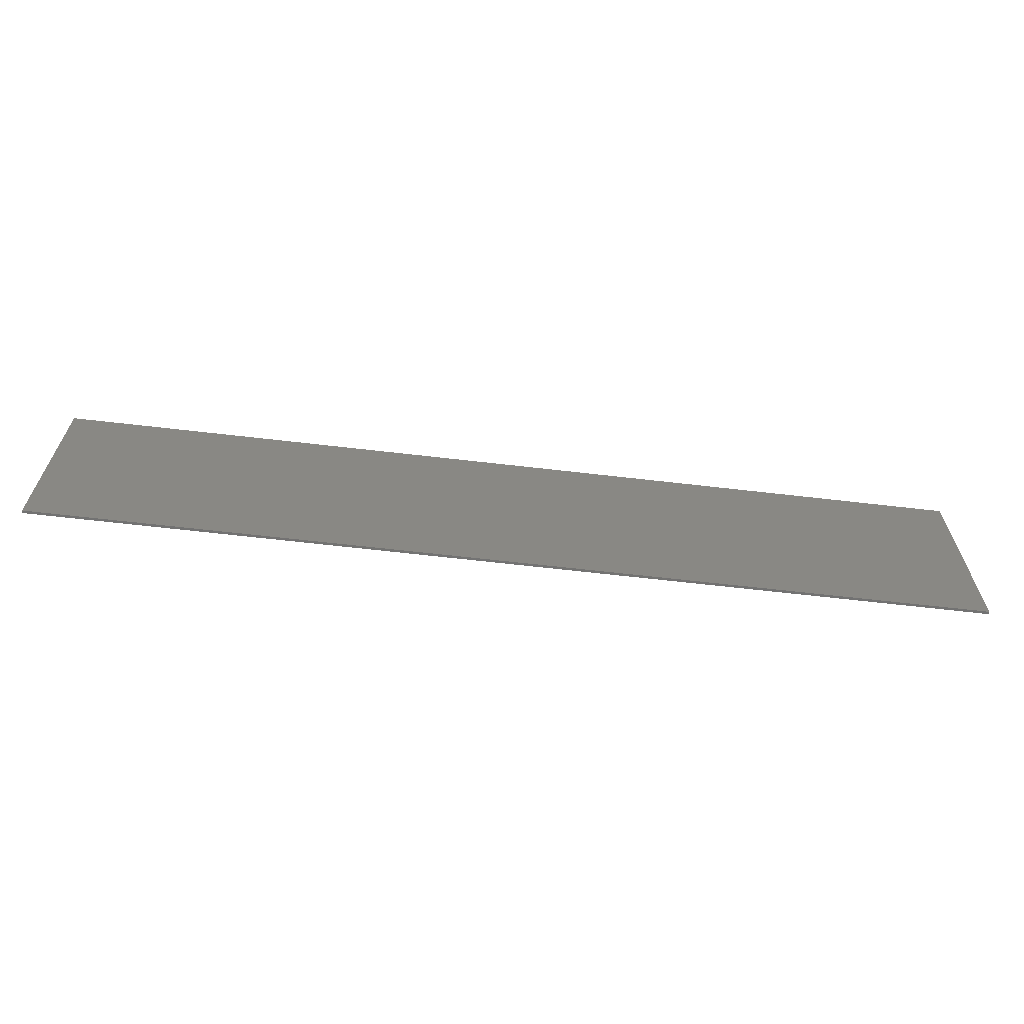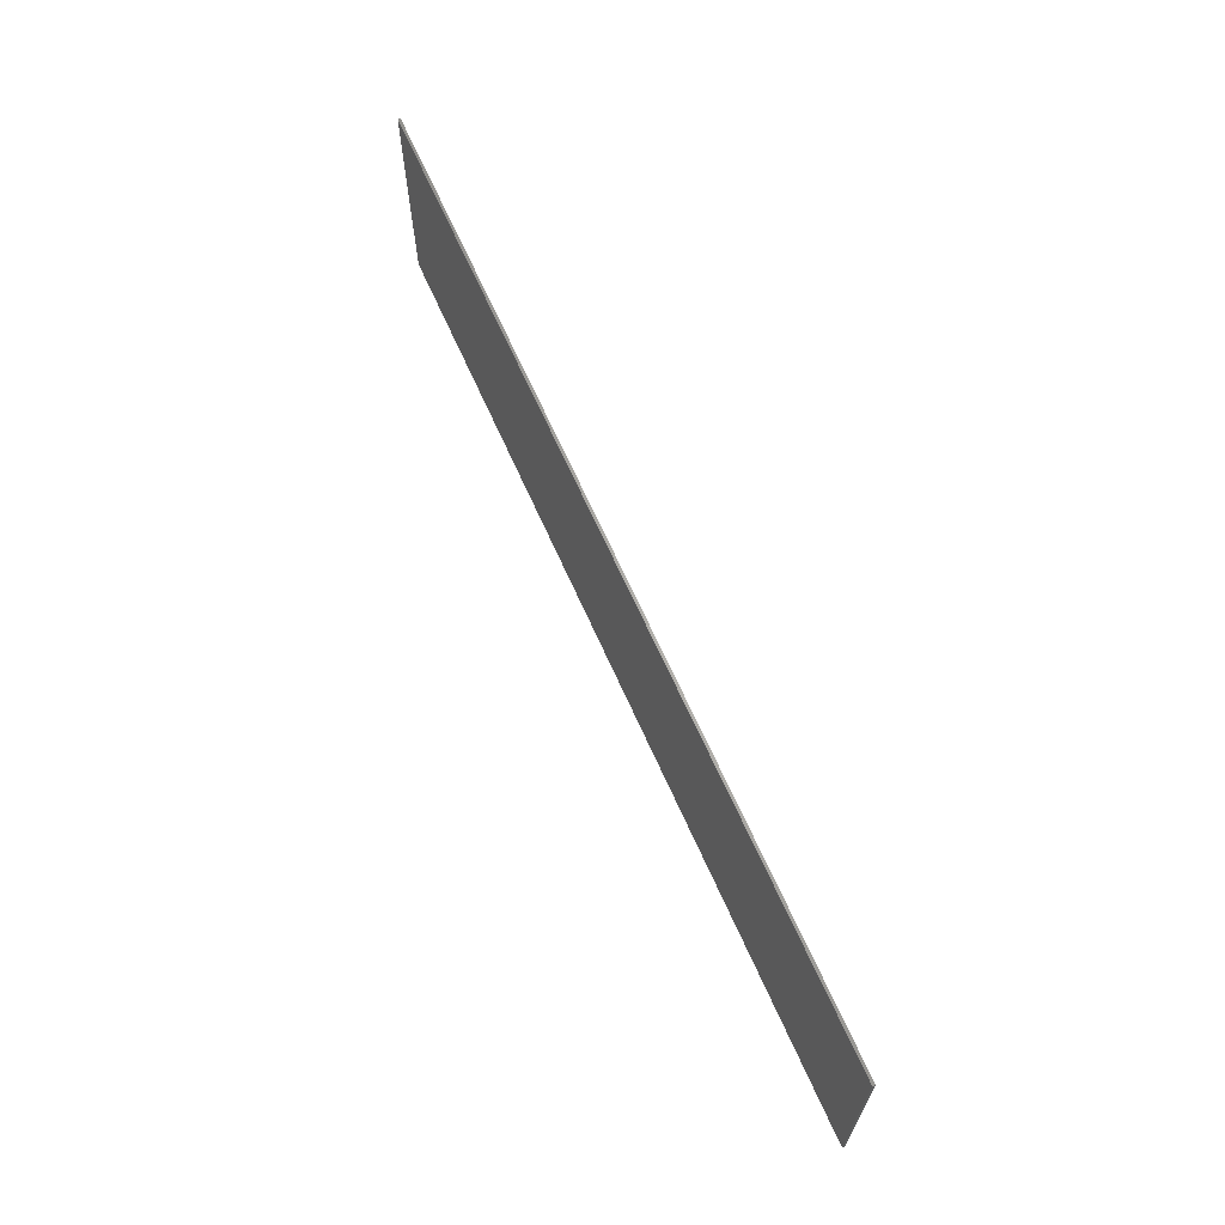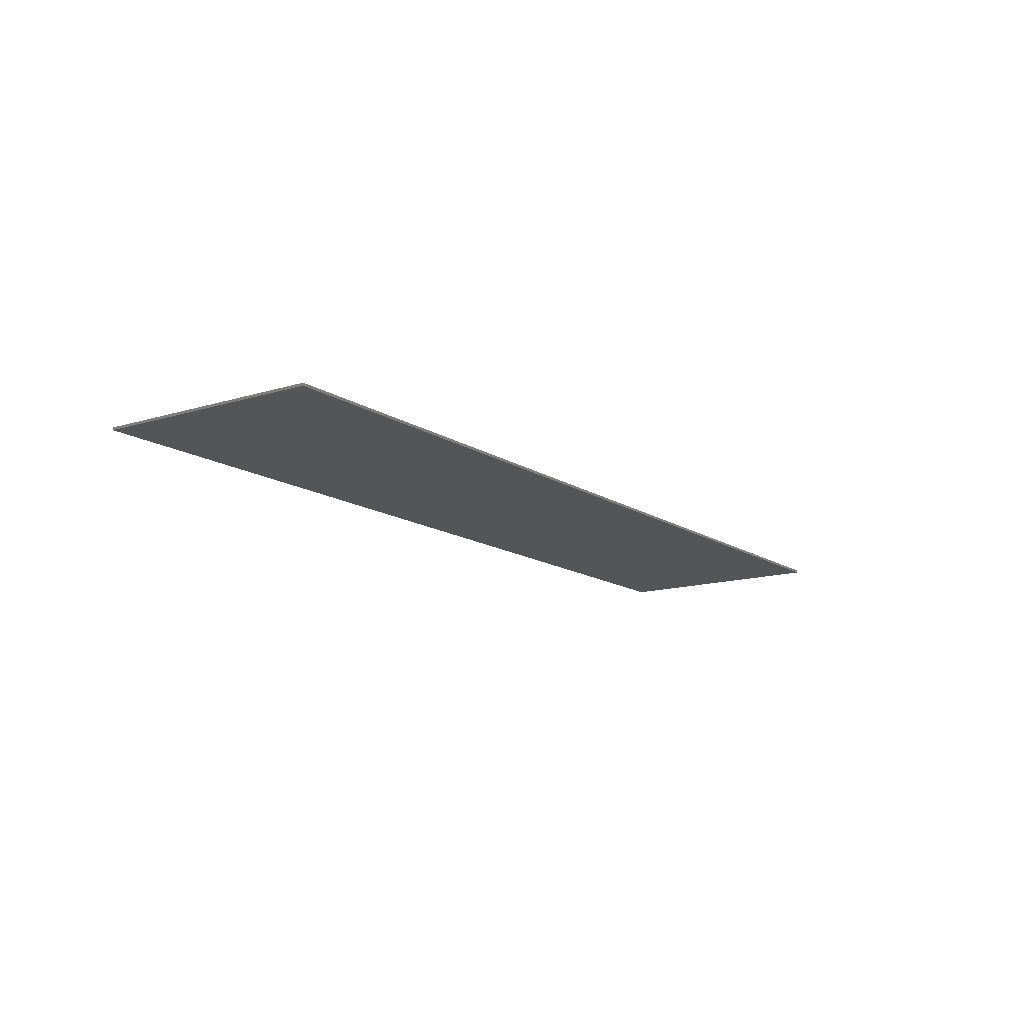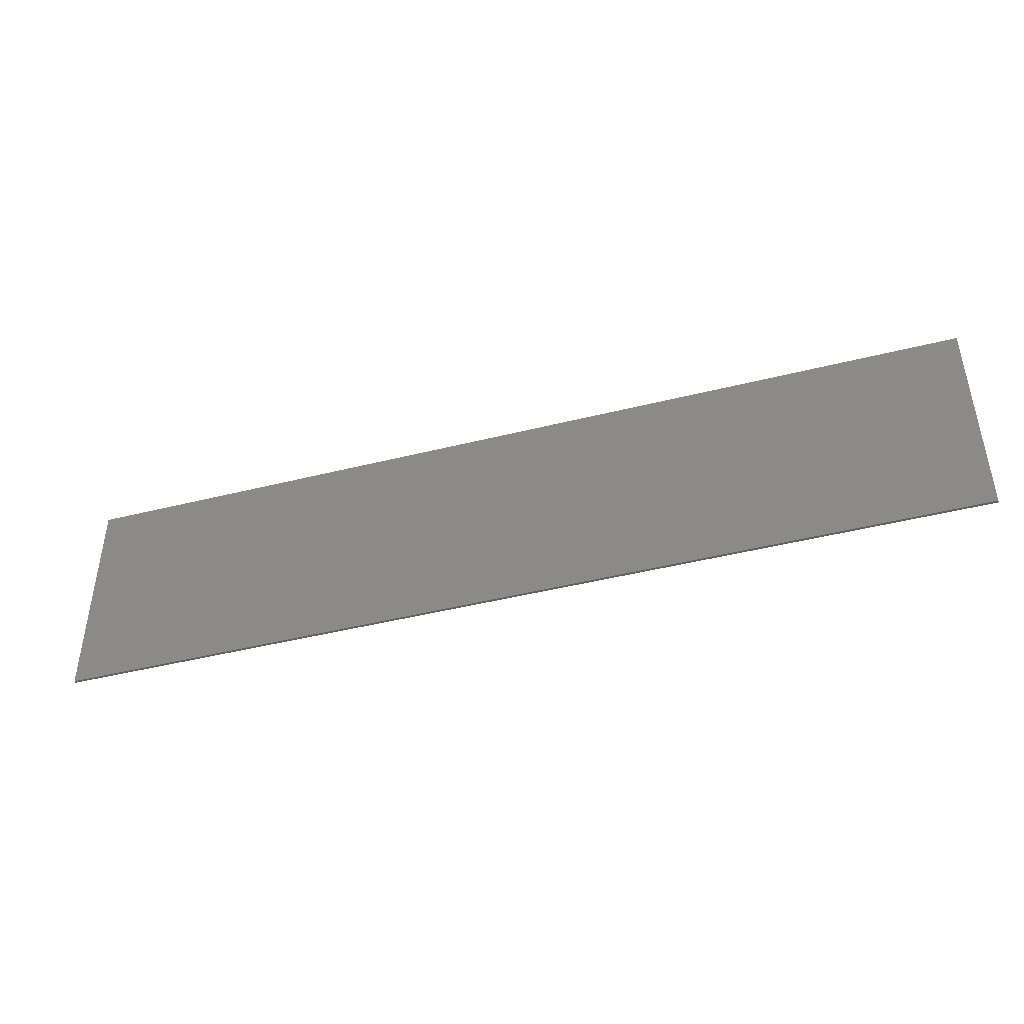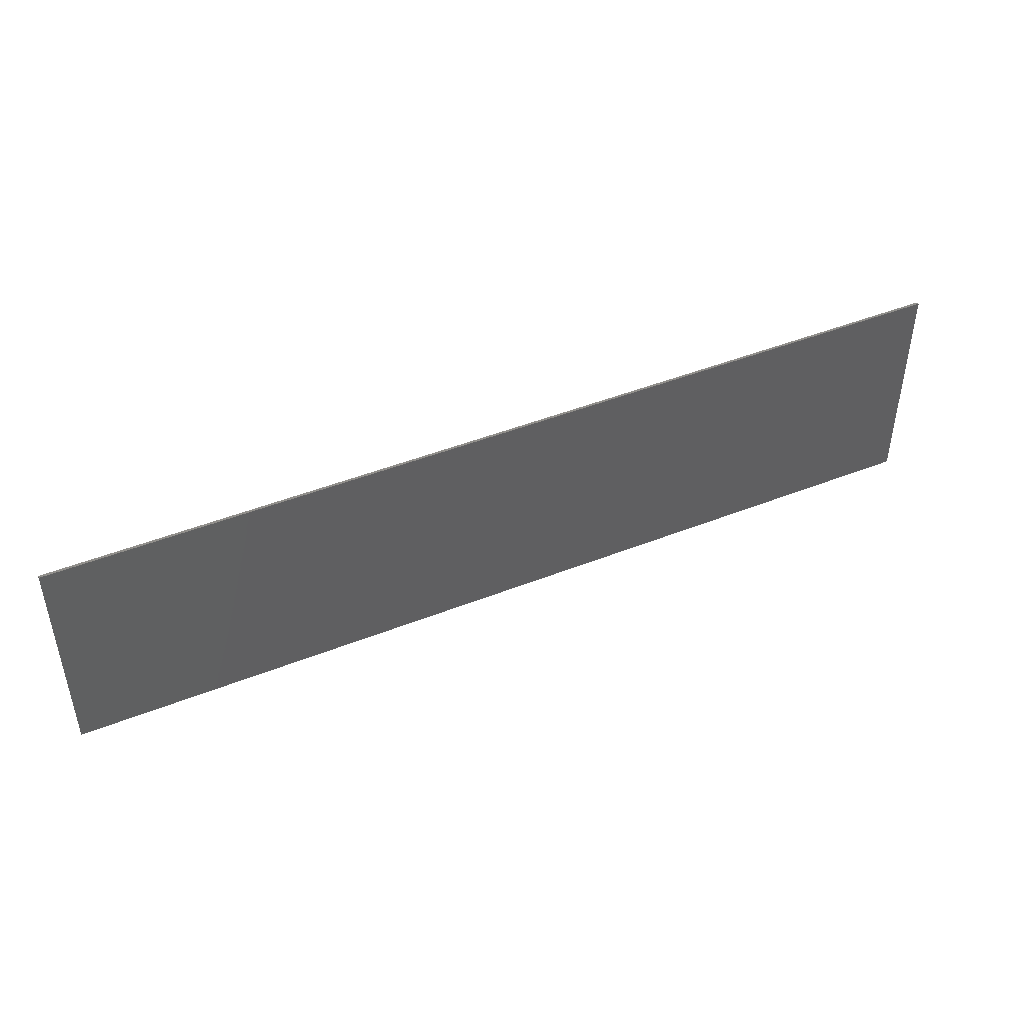
<metadata>
{"format":"stl","ext":"stl","renderer":"f3d","projection":"perspective","resolution":1024,"background":"white","views":[{"elev":-64.6,"azim":-6.7,"up":"+Z"},{"elev":65.4,"azim":-113.8,"up":"+Z"},{"elev":-13.7,"azim":-55.1,"up":"+Y"},{"elev":-43.9,"azim":-163.5,"up":"+Z"},{"elev":45.4,"azim":-24.6,"up":"+Z"}]}
</metadata>
<code>
# stl→obj: 161 verts, 318 faces
v 18 0 4.4
v 18 0 -4.4
v -18 0 -4.4
v -18 0 4.4
v -18 -0.1 4.4
v 18 -0.1 4.4
v -18 -0.1 -4.4
v 18 -0.1 -4.4
v -9.652 -0.1 0.3966
v -9.652 -0.1 -0.3966
v -9.6 -0.1 -0.4
v -9.6 -0.1 0.4
v -9.704 -0.1 0.3864
v -9.704 -0.1 -0.3864
v -9.753 -0.1 0.3696
v -9.753 -0.1 -0.3696
v -9.8 -0.1 0.3464
v -9.8 -0.1 -0.3464
v -9.844 -0.1 0.3174
v -9.844 -0.1 -0.3174
v -9.883 -0.1 0.2828
v -9.883 -0.1 -0.2828
v -9.917 -0.1 0.2435
v -9.917 -0.1 -0.2435
v -9.946 -0.1 0.2
v -9.946 -0.1 -0.2
v -9.97 -0.1 0.1531
v -9.97 -0.1 -0.1531
v -9.986 -0.1 0.1035
v -9.986 -0.1 -0.1035
v -9.997 -0.1 0.0522
v -9.997 -0.1 -0.0522
v -10 -0.1 0
v 5.252 -0.1 -0.3966
v 5.252 -0.1 0.3966
v 5.2 -0.1 0.4
v 5.2 -0.1 -0.4
v 5.303 -0.1 -0.3864
v 5.303 -0.1 0.3864
v 5.353 -0.1 -0.3696
v 5.353 -0.1 0.3696
v 5.4 -0.1 -0.3464
v 5.4 -0.1 0.3464
v 5.444 -0.1 -0.3174
v 5.444 -0.1 0.3174
v 5.483 -0.1 -0.2828
v 5.483 -0.1 0.2828
v 5.517 -0.1 -0.2435
v 5.517 -0.1 0.2435
v 5.546 -0.1 -0.2
v 5.546 -0.1 0.2
v 5.57 -0.1 -0.1531
v 5.57 -0.1 0.1531
v 5.586 -0.1 -0.1035
v 5.586 -0.1 0.1035
v 5.597 -0.1 -0.0522
v 5.597 -0.1 0.0522
v 5.6 -0.1 0
v -9.6 -0.1 0.8
v -9.704 -0.1 0.7931
v -9.807 -0.1 0.7727
v -9.906 -0.1 0.7391
v -10 -0.1 0.6928
v -10.09 -0.1 0.6347
v -10.17 -0.1 0.5657
v -10.23 -0.1 0.487
v -10.29 -0.1 0.4
v -10.34 -0.1 0.3062
v -10.37 -0.1 0.207
v -10.39 -0.1 0.1044
v -10.4 -0.1 0
v -10.39 -0.1 -0.1044
v -10.37 -0.1 -0.207
v -10.34 -0.1 -0.3062
v -10.29 -0.1 -0.4
v -10.23 -0.1 -0.487
v -10.17 -0.1 -0.5657
v -10.09 -0.1 -0.6347
v -10 -0.1 -0.6928
v -9.906 -0.1 -0.7391
v -9.807 -0.1 -0.7727
v -9.704 -0.1 -0.7931
v -9.6 -0.1 -0.8
v 5.2 -0.1 -0.8
v 5.304 -0.1 -0.7931
v 5.407 -0.1 -0.7727
v 5.506 -0.1 -0.7391
v 5.6 -0.1 -0.6928
v 5.687 -0.1 -0.6347
v 5.766 -0.1 -0.5657
v 5.835 -0.1 -0.487
v 5.893 -0.1 -0.4
v 5.939 -0.1 -0.3062
v 5.973 -0.1 -0.207
v 5.993 -0.1 -0.1044
v 6 -0.1 0
v 5.993 -0.1 0.1044
v 5.973 -0.1 0.207
v 5.939 -0.1 0.3062
v 5.893 -0.1 0.4
v 5.835 -0.1 0.487
v 5.766 -0.1 0.5657
v 5.687 -0.1 0.6347
v 5.6 -0.1 0.6928
v 5.506 -0.1 0.7391
v 5.407 -0.1 0.7727
v 5.304 -0.1 0.7931
v 5.2 -0.1 0.8
v -9.6 -0.1 1.6
v -9.809 -0.1 1.586
v -10.01 -0.1 1.545
v -10.21 -0.1 1.478
v -10.4 -0.1 1.386
v -10.57 -0.1 1.269
v -10.73 -0.1 1.131
v -10.87 -0.1 0.9741
v -10.99 -0.1 0.8
v -11.08 -0.1 0.6123
v -11.15 -0.1 0.4141
v -11.19 -0.1 0.2088
v -11.2 -0.1 0
v -11.19 -0.1 -0.2088
v -11.15 -0.1 -0.4141
v -11.08 -0.1 -0.6123
v -10.99 -0.1 -0.8
v -10.87 -0.1 -0.9741
v -10.73 -0.1 -1.131
v -10.57 -0.1 -1.269
v -10.4 -0.1 -1.386
v -10.21 -0.1 -1.478
v -10.01 -0.1 -1.545
v -9.809 -0.1 -1.586
v -9.6 -0.1 -1.6
v 6 -0.1 -0.8
v 6 -0.1 0.8
v -11.2 -0.1 1.6
v -11.2 -0.1 -1.6
v 6.2 -0.1 1.6
v 9 -0.1 0.8
v 7.04 -0.1 2.44
v 9.44 -0.1 1.24
v 8 -0.1 3.08
v 8.92 -0.1 3.52
v 10 -0.1 1.32
v 9.92 -0.1 3.6
v 11.08 -0.1 2.96
v 12.04 -0.1 2.2
v 12 -0.1 0.88
v 12.32 -0.1 1.88
v 12.32 -0.1 1.24
v 8.72 -0.1 -0.36
v 8.8 -0.1 -1.08
v 5.16 -0.1 -1.6
v 6.36 -0.1 -2.56
v 9.2 -0.1 -1.6
v 7.88 -0.1 -3.32
v 11.2 -0.1 -2.2
v 8.92 -0.1 -3.6
v 10.32 -0.1 -3.44
v 11.44 -0.1 -2.52
v 11.36 -0.1 -2.96
f 1 2 3
f 3 4 1
f 5 6 1
f 1 4 5
f 7 5 4
f 4 3 7
f 8 7 3
f 3 2 8
f 6 8 2
f 2 1 6
f 9 10 11
f 11 12 9
f 13 14 10
f 10 9 13
f 15 16 14
f 14 13 15
f 17 18 16
f 16 15 17
f 19 20 18
f 18 17 19
f 21 22 20
f 20 19 21
f 23 24 22
f 22 21 23
f 25 26 24
f 24 23 25
f 27 28 26
f 26 25 27
f 29 30 28
f 28 27 29
f 31 32 30
f 30 29 31
f 33 32 31
f 34 35 36
f 36 37 34
f 38 39 35
f 35 34 38
f 40 41 39
f 39 38 40
f 42 43 41
f 41 40 42
f 44 45 43
f 43 42 44
f 46 47 45
f 45 44 46
f 48 49 47
f 47 46 48
f 50 51 49
f 49 48 50
f 52 53 51
f 51 50 52
f 54 55 53
f 53 52 54
f 56 57 55
f 55 54 56
f 58 57 56
f 59 60 9
f 9 12 59
f 60 61 13
f 13 9 60
f 61 62 15
f 15 13 61
f 62 63 17
f 17 15 62
f 63 64 19
f 19 17 63
f 64 65 21
f 21 19 64
f 65 66 23
f 23 21 65
f 66 67 25
f 25 23 66
f 67 68 27
f 27 25 67
f 68 69 29
f 29 27 68
f 69 70 31
f 31 29 69
f 70 71 33
f 33 31 70
f 71 72 32
f 32 33 71
f 72 73 30
f 30 32 72
f 73 74 28
f 28 30 73
f 74 75 26
f 26 28 74
f 75 76 24
f 24 26 75
f 76 77 22
f 22 24 76
f 77 78 20
f 20 22 77
f 78 79 18
f 18 20 78
f 79 80 16
f 16 18 79
f 80 81 14
f 14 16 80
f 81 82 10
f 10 14 81
f 82 83 11
f 11 10 82
f 84 85 34
f 34 37 84
f 85 86 38
f 38 34 85
f 86 87 40
f 40 38 86
f 87 88 42
f 42 40 87
f 88 89 44
f 44 42 88
f 89 90 46
f 46 44 89
f 90 91 48
f 48 46 90
f 91 92 50
f 50 48 91
f 92 93 52
f 52 50 92
f 93 94 54
f 54 52 93
f 94 95 56
f 56 54 94
f 95 96 58
f 58 56 95
f 96 97 57
f 57 58 96
f 97 98 55
f 55 57 97
f 98 99 53
f 53 55 98
f 99 100 51
f 51 53 99
f 100 101 49
f 49 51 100
f 101 102 47
f 47 49 101
f 102 103 45
f 45 47 102
f 103 104 43
f 43 45 103
f 104 105 41
f 41 43 104
f 105 106 39
f 39 41 105
f 106 107 35
f 35 39 106
f 107 108 36
f 36 35 107
f 109 110 60
f 60 59 109
f 110 111 61
f 61 60 110
f 111 112 62
f 62 61 111
f 112 113 63
f 63 62 112
f 113 114 64
f 64 63 113
f 114 115 65
f 65 64 114
f 115 116 66
f 66 65 115
f 116 117 67
f 67 66 116
f 117 118 68
f 68 67 117
f 118 119 69
f 69 68 118
f 119 120 70
f 70 69 119
f 120 121 71
f 71 70 120
f 121 122 72
f 72 71 121
f 122 123 73
f 73 72 122
f 123 124 74
f 74 73 123
f 124 125 75
f 75 74 124
f 125 126 76
f 76 75 125
f 126 127 77
f 77 76 126
f 127 128 78
f 78 77 127
f 128 129 79
f 79 78 128
f 129 130 80
f 80 79 129
f 130 131 81
f 81 80 130
f 131 132 82
f 82 81 131
f 132 133 83
f 83 82 132
f 134 85 84
f 134 86 85
f 134 87 86
f 134 88 87
f 134 89 88
f 134 90 89
f 134 91 90
f 134 92 91
f 134 93 92
f 134 94 93
f 134 95 94
f 134 96 95
f 135 97 96
f 135 98 97
f 135 99 98
f 135 100 99
f 135 101 100
f 135 102 101
f 135 103 102
f 135 104 103
f 135 105 104
f 135 106 105
f 135 107 106
f 135 108 107
f 136 110 109
f 136 111 110
f 136 112 111
f 136 113 112
f 136 114 113
f 136 115 114
f 136 116 115
f 136 117 116
f 136 118 117
f 136 119 118
f 136 120 119
f 136 121 120
f 137 122 121
f 137 123 122
f 137 124 123
f 137 125 124
f 137 126 125
f 137 127 126
f 137 128 127
f 137 129 128
f 137 130 129
f 137 131 130
f 137 132 131
f 137 133 132
f 36 12 11
f 11 37 36
f 108 59 12
f 12 36 108
f 37 11 83
f 83 84 37
f 109 59 108
f 108 138 109
f 138 108 135
f 138 135 139
f 139 140 138
f 140 139 141
f 141 142 140
f 143 142 141
f 141 144 143
f 145 143 144
f 144 146 145
f 147 144 148
f 148 149 147
f 149 148 150
f 139 135 96
f 96 151 139
f 151 96 134
f 134 152 151
f 152 134 153
f 153 154 152
f 155 152 154
f 154 156 155
f 157 155 156
f 156 158 157
f 157 158 159
f 159 160 157
f 160 159 161
f 84 83 133
f 133 153 84
f 134 84 153
f 5 142 143
f 5 140 142
f 138 140 5
f 5 109 138
f 5 136 109
f 121 136 5
f 5 7 121
f 121 7 137
f 133 137 7
f 153 133 7
f 7 154 153
f 154 7 156
f 156 7 158
f 158 7 8
f 159 158 8
f 161 159 8
f 160 161 8
f 160 8 148
f 148 157 160
f 155 157 148
f 148 144 155
f 152 155 144
f 144 141 152
f 151 152 141
f 141 139 151
f 150 148 8
f 8 6 150
f 6 149 150
f 6 147 149
f 146 144 147
f 145 6 5
f 5 143 145
f 6 145 146
f 6 146 147

</code>
